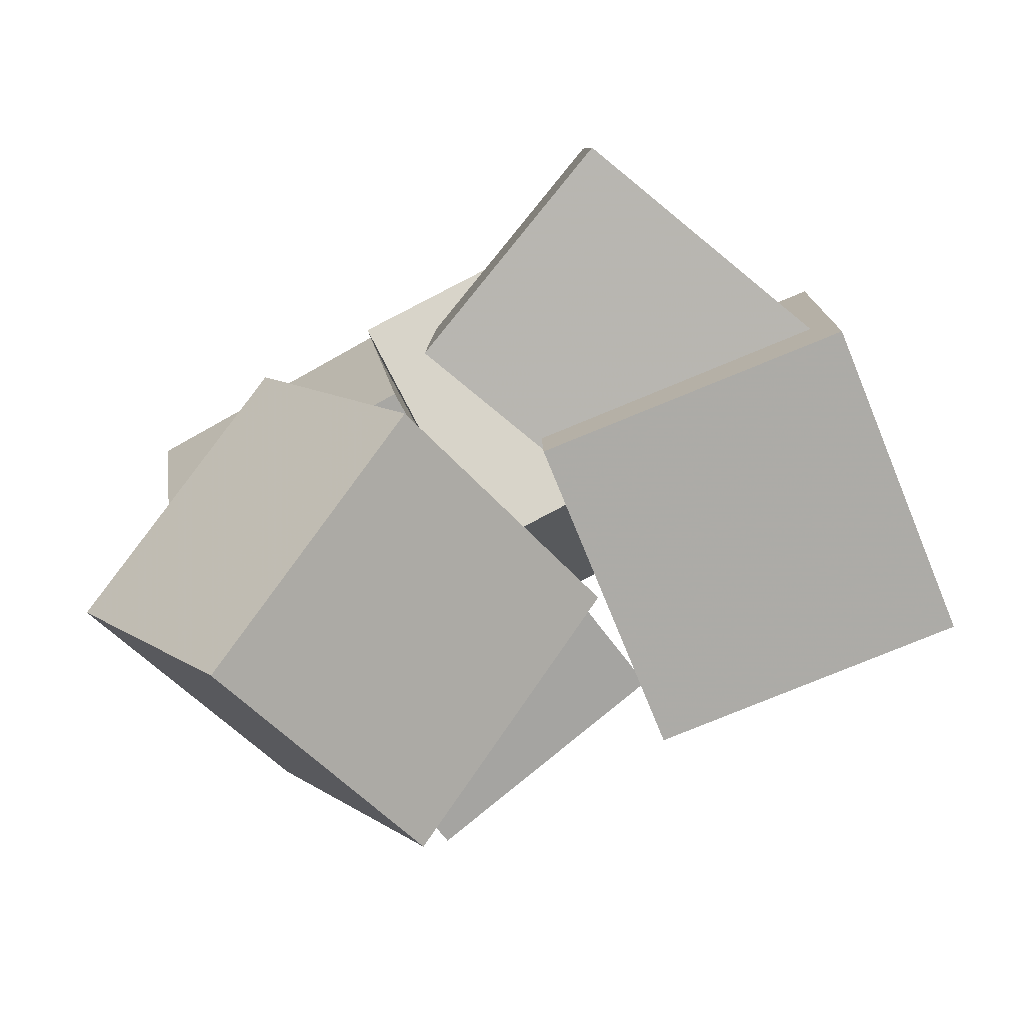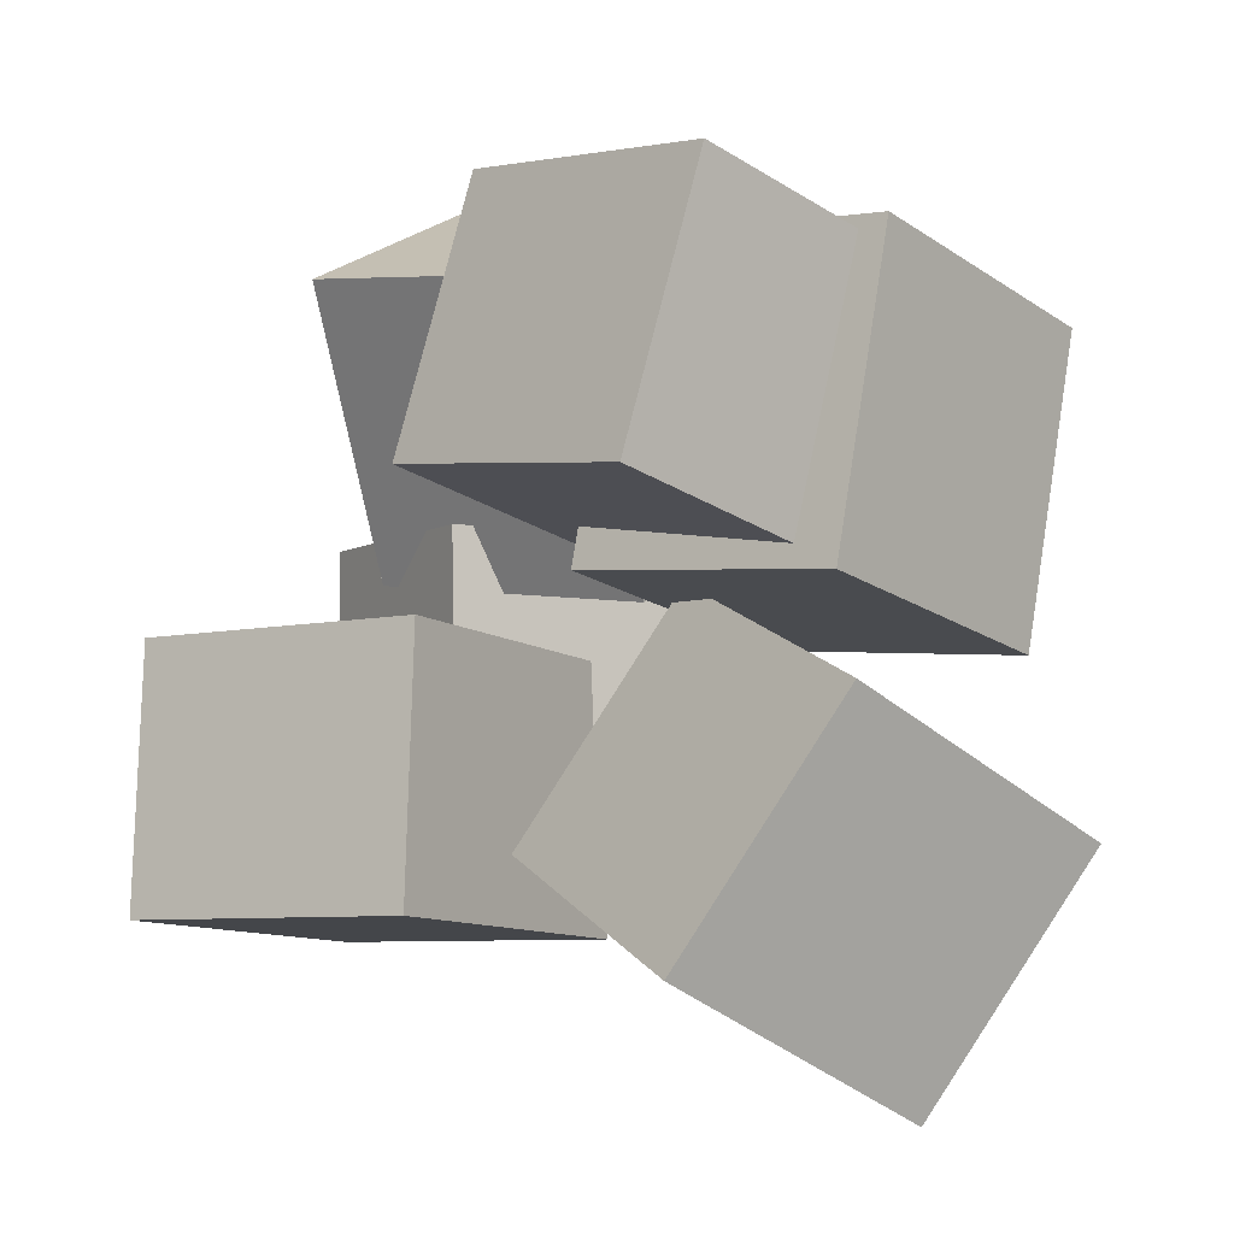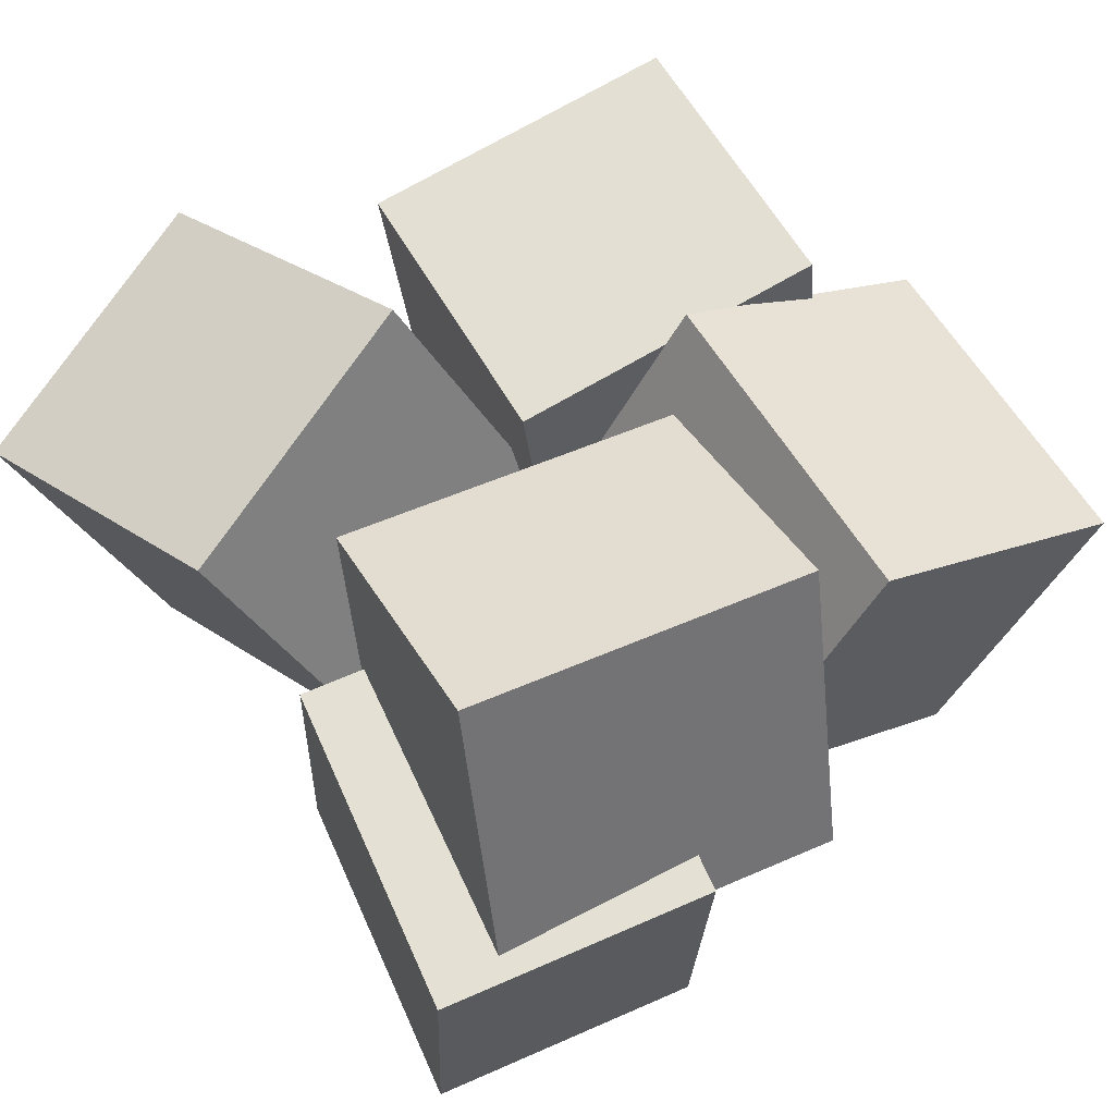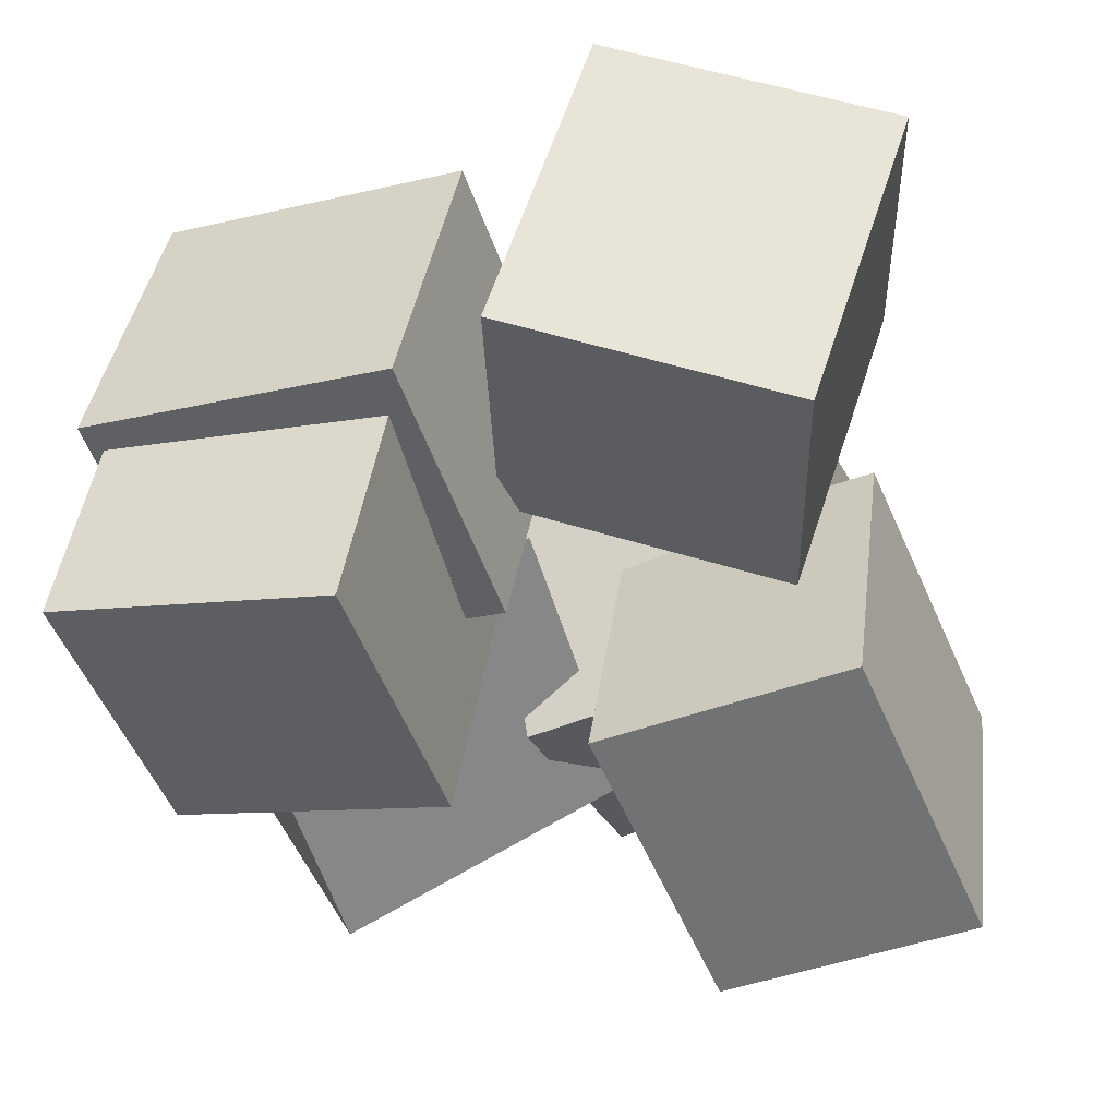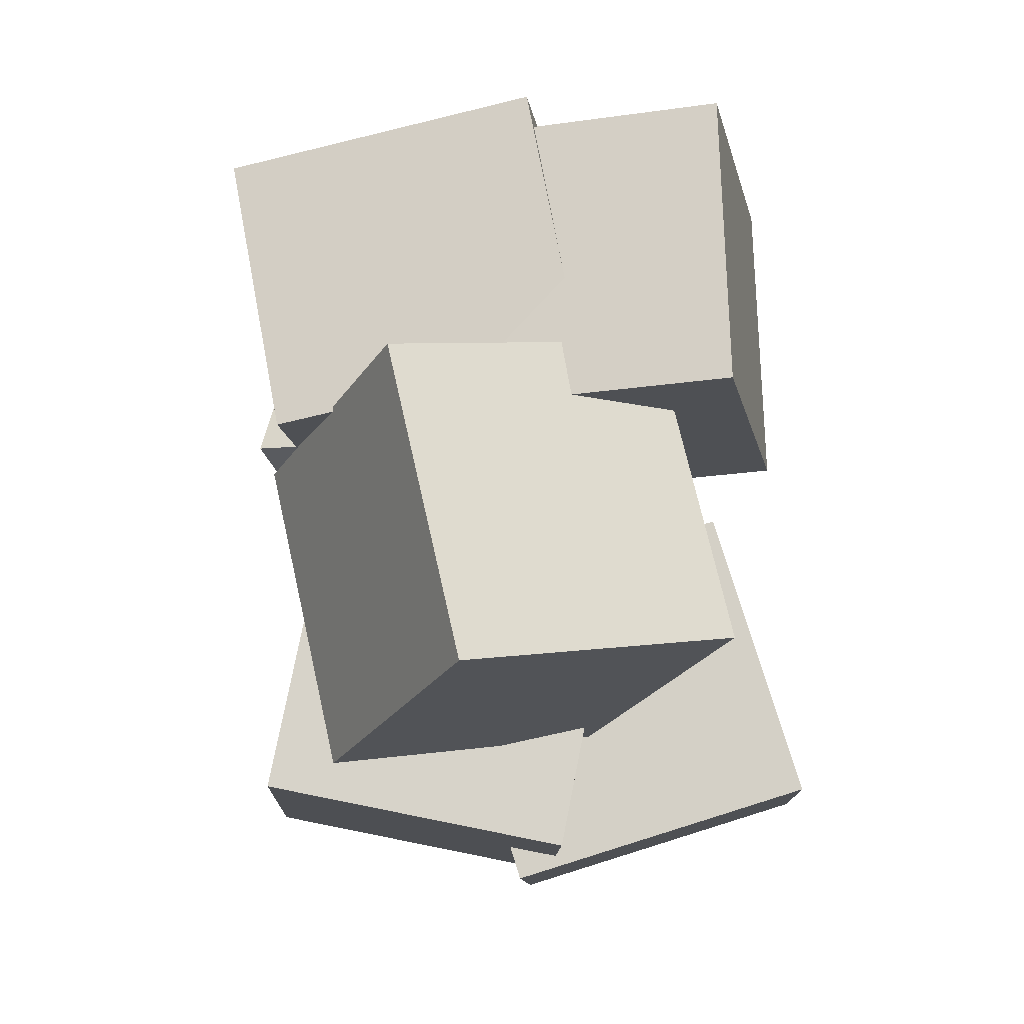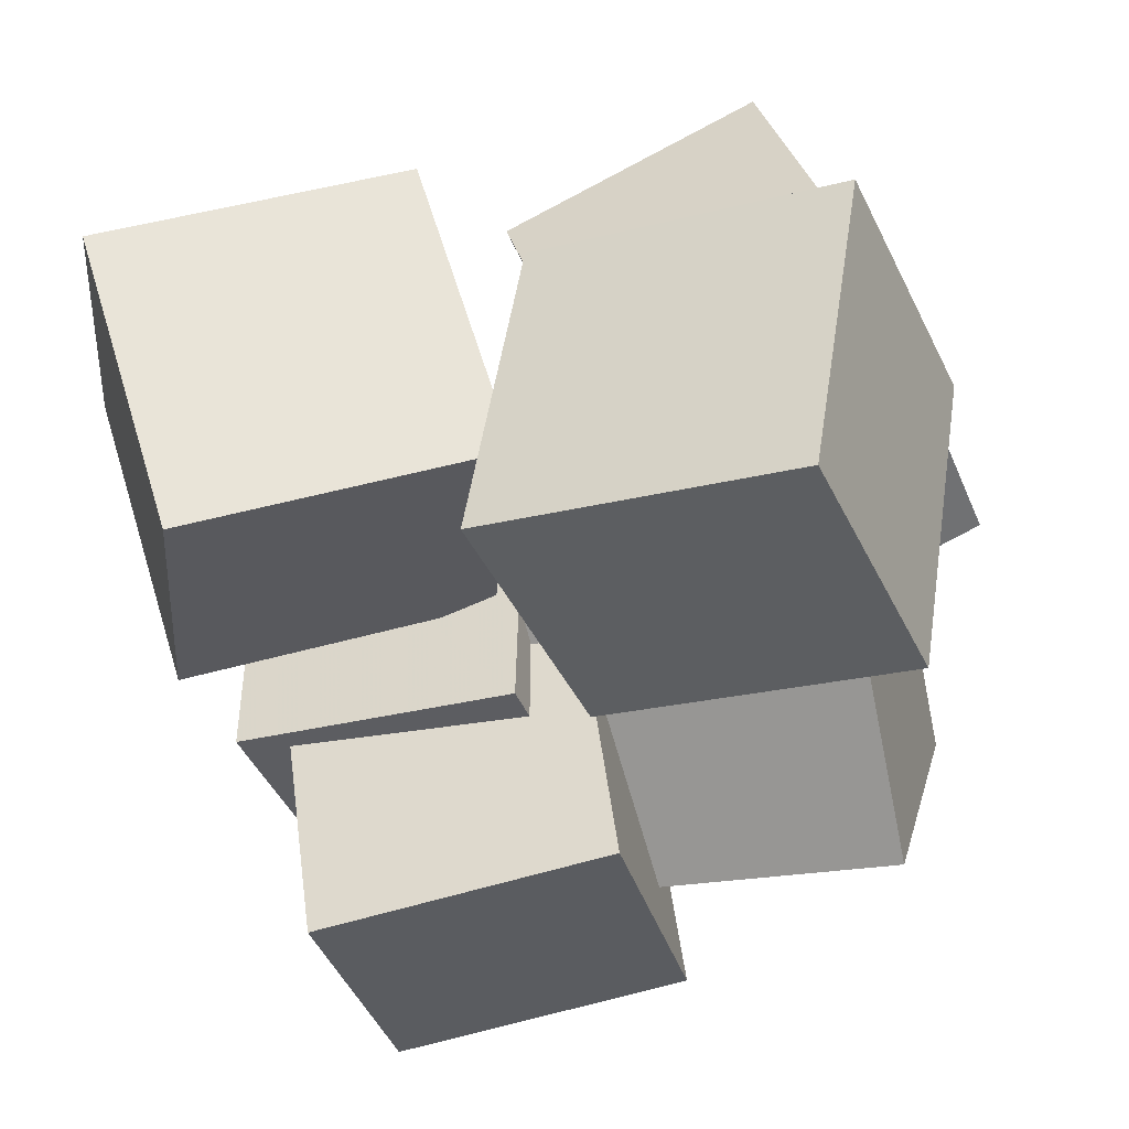
<metadata>
{"format":"obj","ext":"obj","renderer":"f3d","projection":"perspective","resolution":1024,"background":"white","views":[{"elev":-79.1,"azim":-146.7,"up":"+Z"},{"elev":-7.1,"azim":43.5,"up":"+Z"},{"elev":55.1,"azim":-114.8,"up":"+Y"},{"elev":-47.6,"azim":114.3,"up":"+Y"},{"elev":78.4,"azim":-96.2,"up":"+Z"},{"elev":-46.3,"azim":-156.4,"up":"+Y"}]}
</metadata>
<code>
v -0.3296 -0.05684 0.05779
v -0.2659 -0.2284 0.3938
v -0.3454 0.2708 0.2281
v -0.2818 0.09919 0.5641
v 0.05728 -0.01191 0.007441
v 0.1209 -0.1835 0.3434
v 0.0414 0.3157 0.1778
v 0.1051 0.1441 0.5137
f 1.0 7.0 5.0
f 1.0 3.0 7.0
f 1.0 4.0 3.0
f 1.0 2.0 4.0
f 3.0 8.0 7.0
f 3.0 4.0 8.0
f 5.0 7.0 8.0
f 5.0 8.0 6.0
f 1.0 5.0 6.0
f 1.0 6.0 2.0
f 2.0 6.0 8.0
f 2.0 8.0 4.0
v 0.07038 -0.1419 0.02935
v 0.09803 -0.08516 0.4049
v 0.03586 0.2364 -0.02531
v 0.06352 0.2932 0.3503
v 0.4178 -0.1145 -0.000375
v 0.4455 -0.05776 0.3752
v 0.3833 0.2638 -0.05503
v 0.411 0.3206 0.3205
f 9.0 15.0 13.0
f 9.0 11.0 15.0
f 9.0 12.0 11.0
f 9.0 10.0 12.0
f 11.0 16.0 15.0
f 11.0 12.0 16.0
f 13.0 15.0 16.0
f 13.0 16.0 14.0
f 9.0 13.0 14.0
f 9.0 14.0 10.0
f 10.0 14.0 16.0
f 10.0 16.0 12.0
v -0.4187 -0.3556 -0.3452
v -0.423 -0.3388 -0.02164
v -0.495 0.03576 -0.3665
v -0.4993 0.05254 -0.04295
v -0.04001 -0.2817 -0.344
v -0.0443 -0.265 -0.02045
v -0.1163 0.1096 -0.3653
v -0.1206 0.1264 -0.04176
f 17.0 23.0 21.0
f 17.0 19.0 23.0
f 17.0 20.0 19.0
f 17.0 18.0 20.0
f 19.0 24.0 23.0
f 19.0 20.0 24.0
f 21.0 23.0 24.0
f 21.0 24.0 22.0
f 17.0 21.0 22.0
f 17.0 22.0 18.0
f 18.0 22.0 24.0
f 18.0 24.0 20.0
v 0.2729 -0.2147 -0.4121
v -0.06419 -0.09847 -0.2732
v 0.3279 0.1306 -0.5676
v -0.009188 0.2468 -0.4287
v 0.4345 -0.1051 -0.1115
v 0.09737 0.01113 0.0273
v 0.4895 0.2402 -0.267
v 0.1524 0.3564 -0.1282
f 25.0 31.0 29.0
f 25.0 27.0 31.0
f 25.0 28.0 27.0
f 25.0 26.0 28.0
f 27.0 32.0 31.0
f 27.0 28.0 32.0
f 29.0 31.0 32.0
f 29.0 32.0 30.0
f 25.0 29.0 30.0
f 25.0 30.0 26.0
f 26.0 30.0 32.0
f 26.0 32.0 28.0
v -0.01305 -0.3283 0.1323
v 0.03509 -0.2583 0.4592
v 0.006908 0.0322 0.05213
v 0.05505 0.1022 0.379
v 0.349 -0.3588 0.08547
v 0.3971 -0.2888 0.4124
v 0.3689 0.001761 0.005333
v 0.4171 0.07175 0.3322
f 33.0 39.0 37.0
f 33.0 35.0 39.0
f 33.0 36.0 35.0
f 33.0 34.0 36.0
f 35.0 40.0 39.0
f 35.0 36.0 40.0
f 37.0 39.0 40.0
f 37.0 40.0 38.0
f 33.0 37.0 38.0
f 33.0 38.0 34.0
f 34.0 38.0 40.0
f 34.0 40.0 36.0
v -0.4794 0.01037 -0.2856
v -0.4713 -0.003855 0.1194
v -0.3638 0.3784 -0.275
v -0.3557 0.3642 0.13
v -0.1701 -0.0865 -0.2952
v -0.162 -0.1007 0.1098
v -0.05451 0.2815 -0.2846
v -0.0464 0.2673 0.1204
f 41.0 47.0 45.0
f 41.0 43.0 47.0
f 41.0 44.0 43.0
f 41.0 42.0 44.0
f 43.0 48.0 47.0
f 43.0 44.0 48.0
f 45.0 47.0 48.0
f 45.0 48.0 46.0
f 41.0 45.0 46.0
f 41.0 46.0 42.0
f 42.0 46.0 48.0
f 42.0 48.0 44.0

</code>
